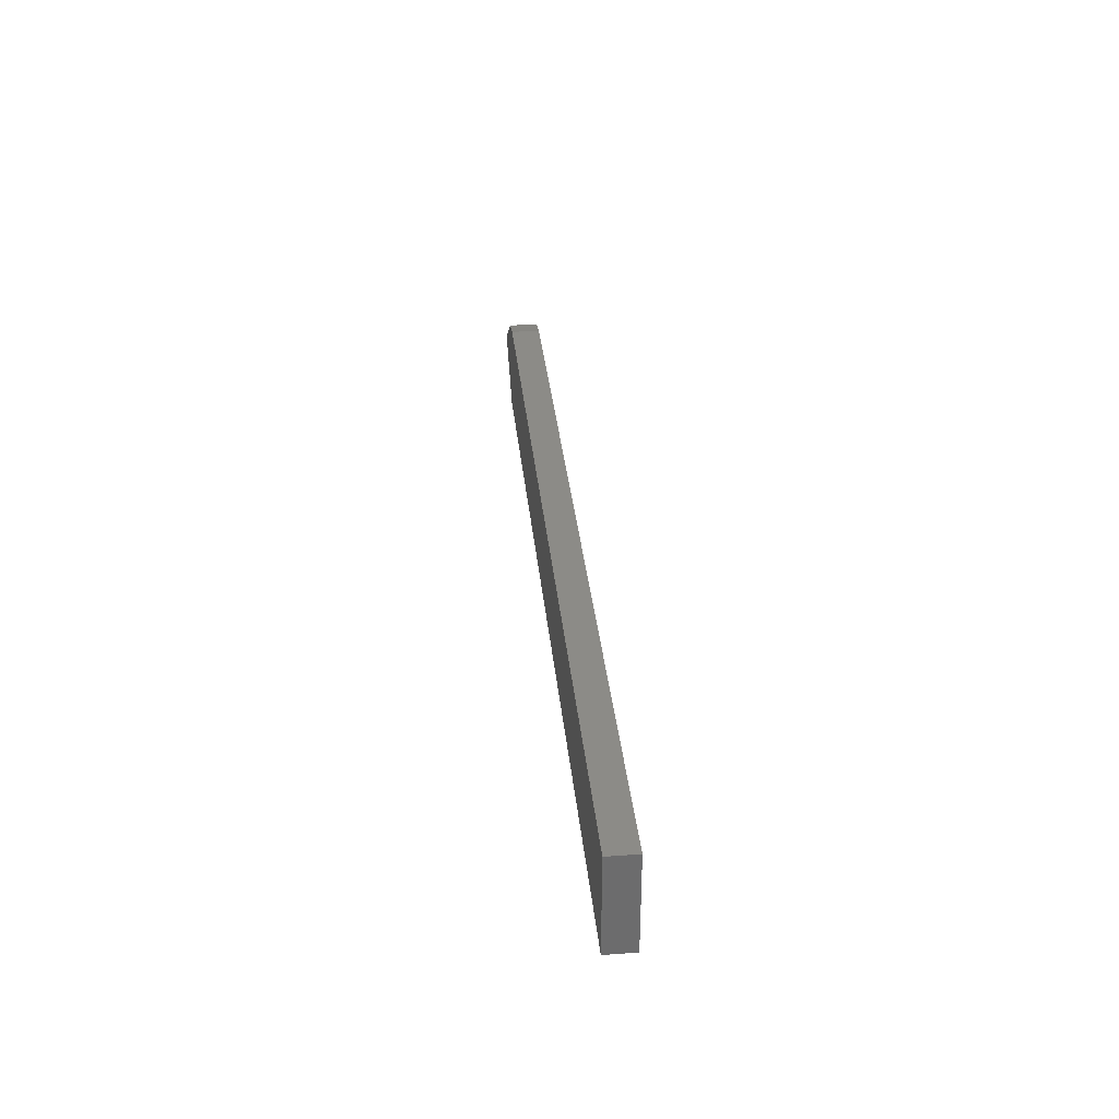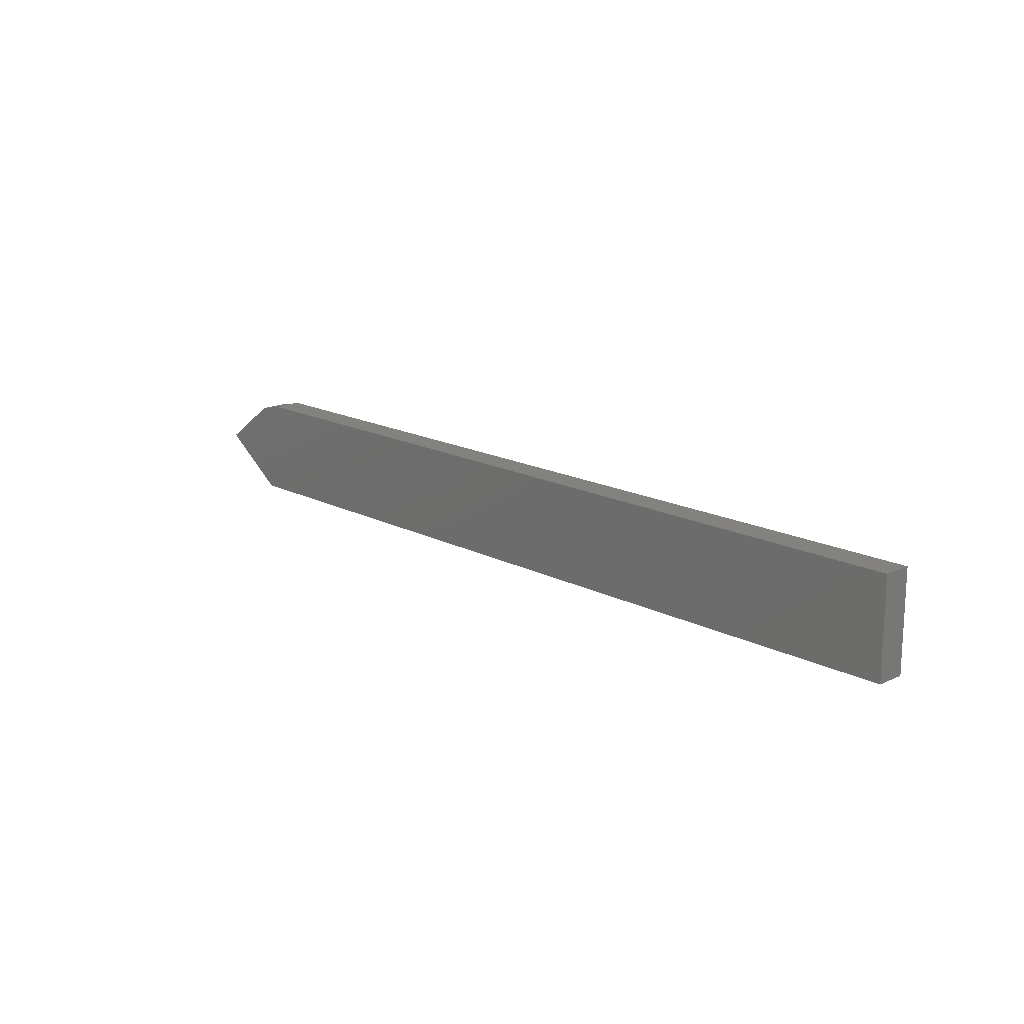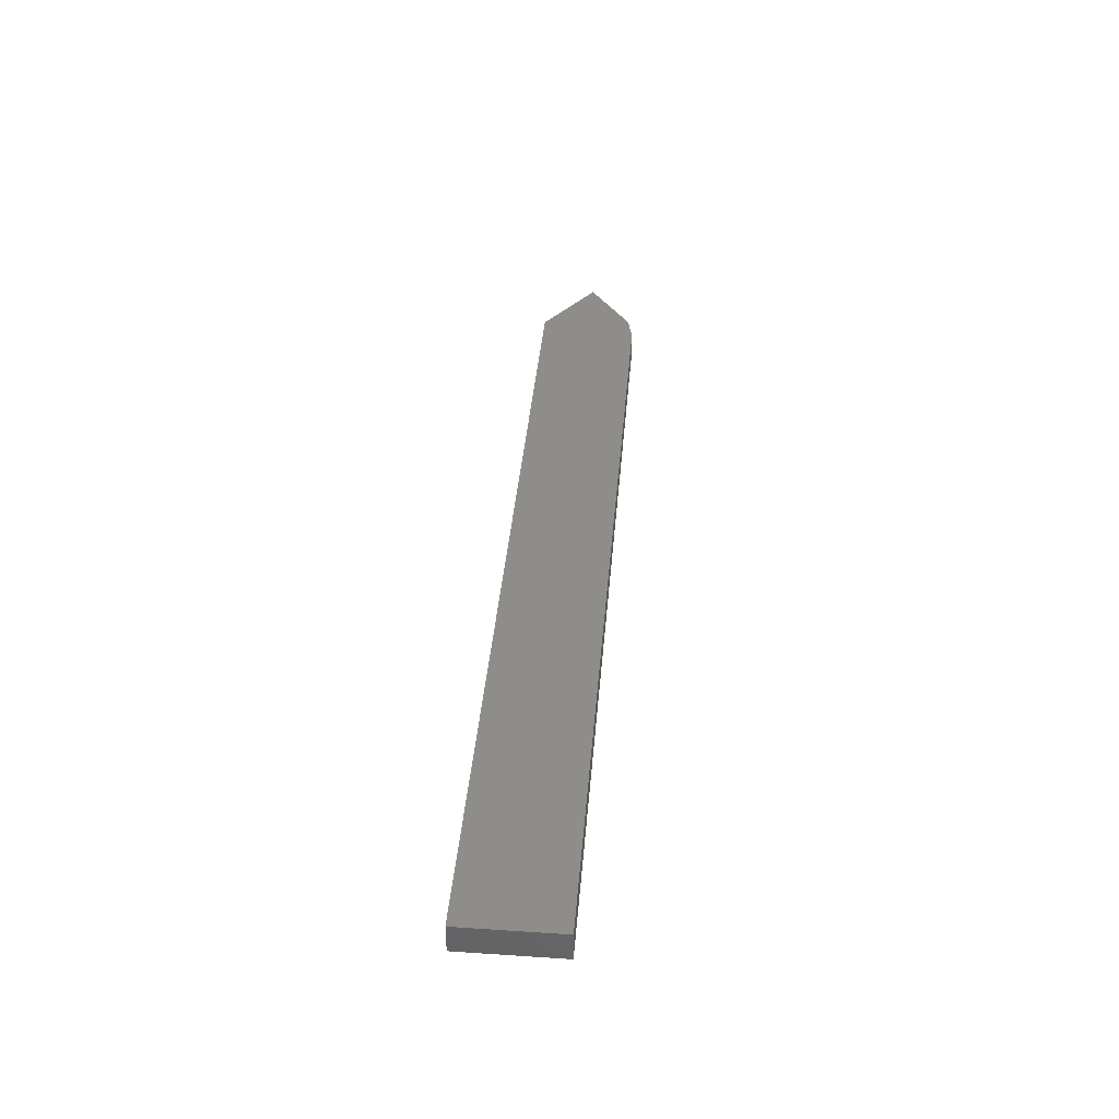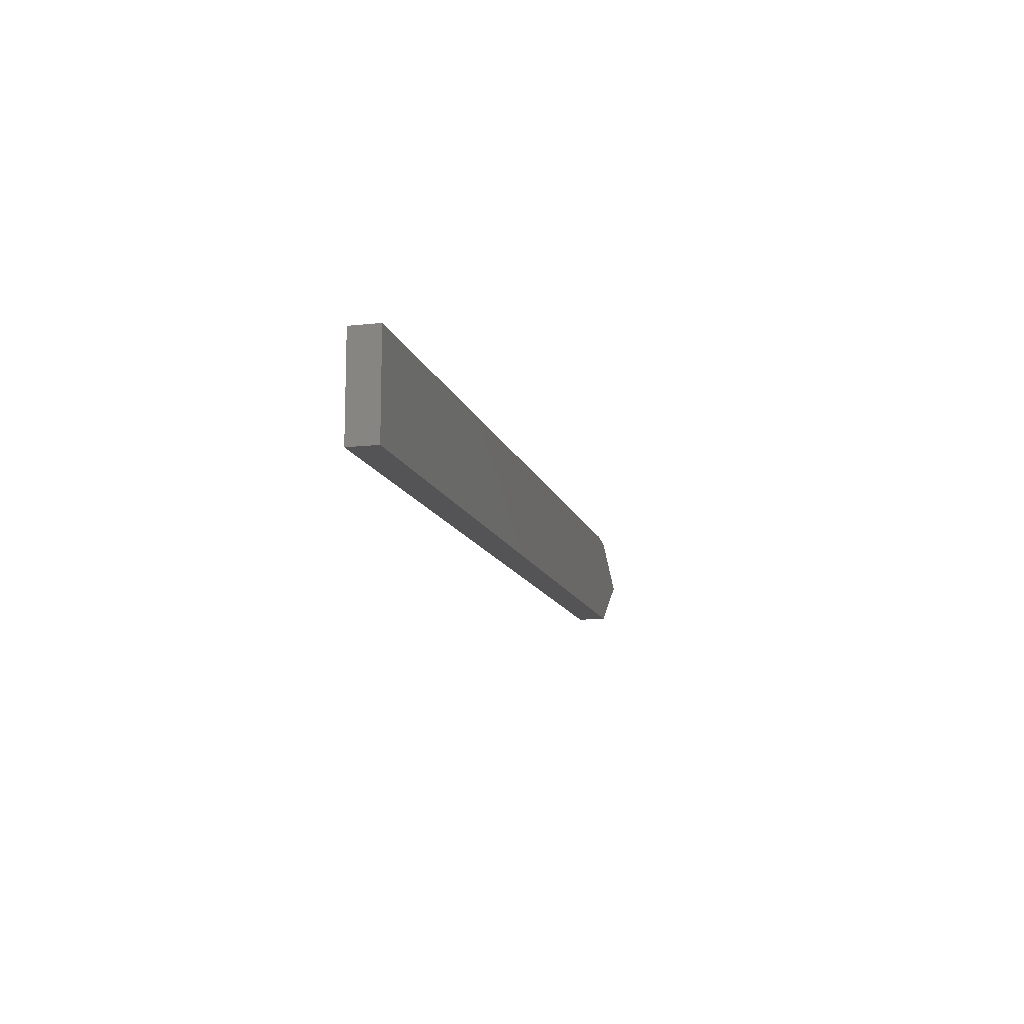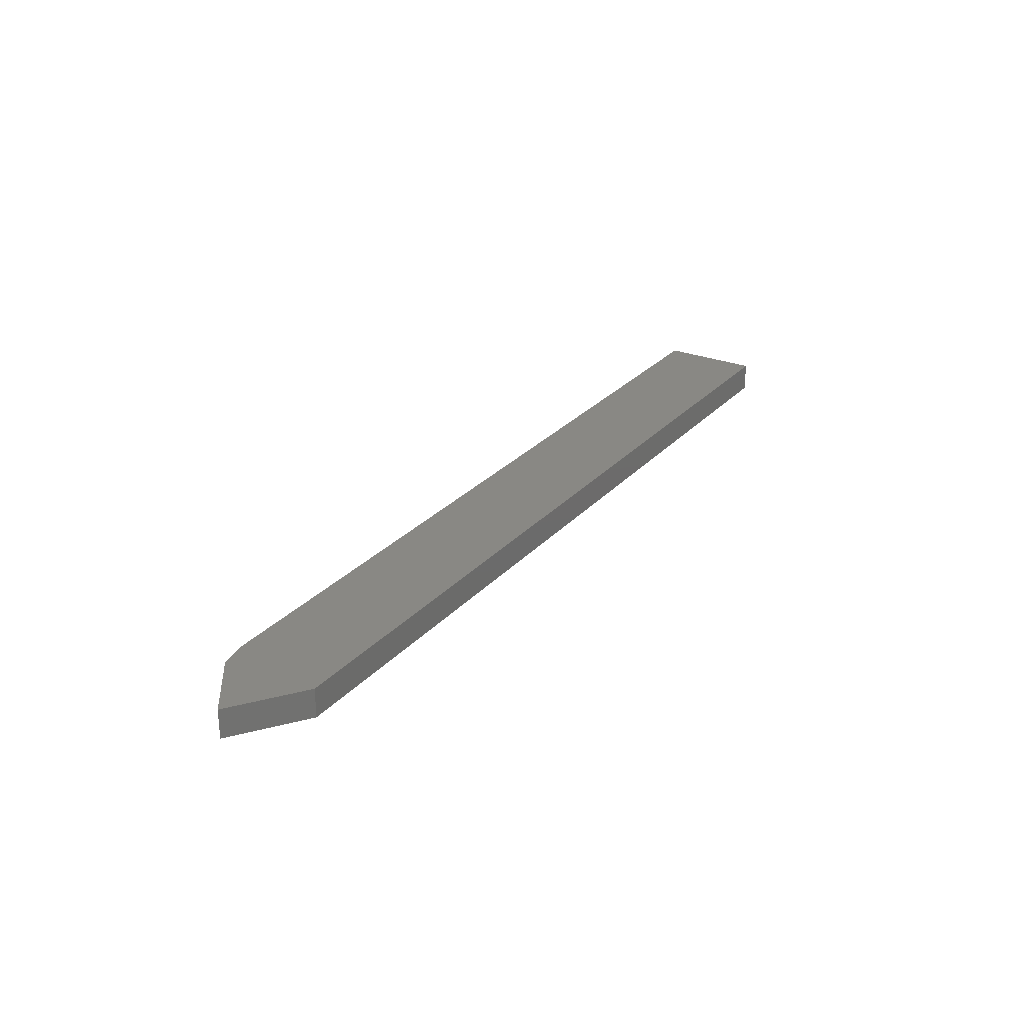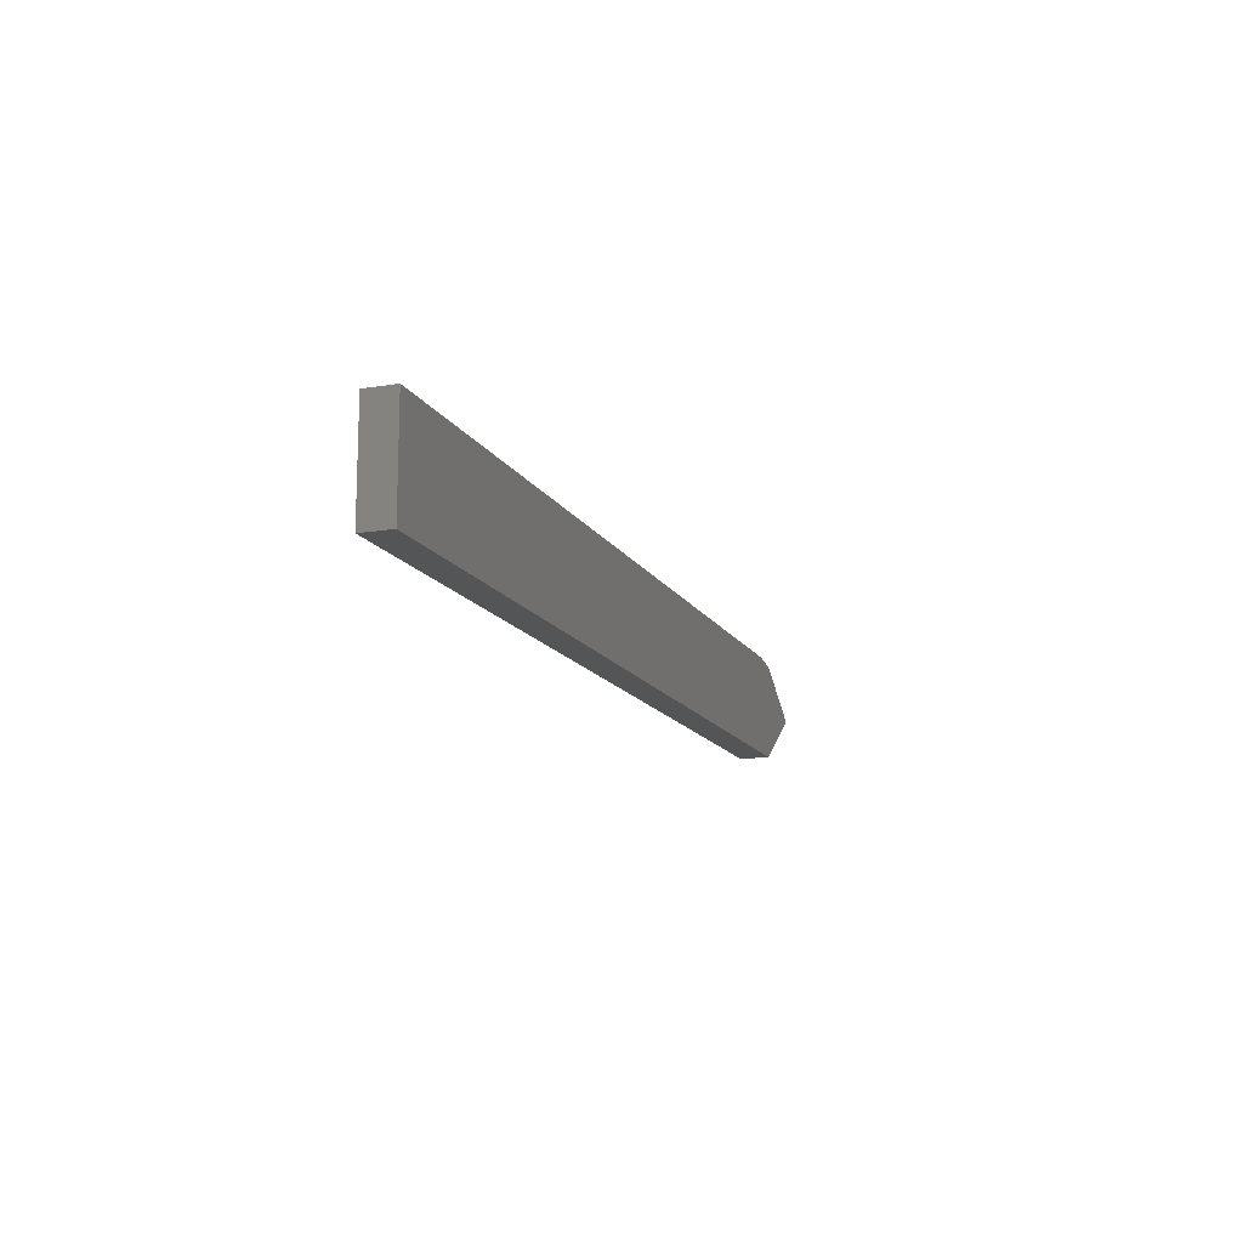
<metadata>
{"format":"stl","ext":"stl","renderer":"f3d","projection":"perspective","resolution":1024,"background":"white","views":[{"elev":33.3,"azim":-95.6,"up":"+Z"},{"elev":16.4,"azim":-133.5,"up":"+Z"},{"elev":39.2,"azim":-85.3,"up":"+Y"},{"elev":-12.6,"azim":-75.7,"up":"+Z"},{"elev":26.8,"azim":121.9,"up":"+Y"},{"elev":-13.9,"azim":-70.3,"up":"+Z"}]}
</metadata>
<code>
# stl→obj: 12 verts, 20 faces
v 0 -0.02344 0
v 0.6947 -0.02344 -4.254e-17
v 0.75 -0.02344 0.03947
v 0.7011 -0.02344 0.07441
v 0.6791 -0.02344 0.07895
v 4.834e-18 -0.02344 0.07895
v 0 0 0
v 4.834e-18 0 0.07895
v 0.6791 0 0.07895
v 0.7011 0 0.07441
v 0.75 0 0.03947
v 0.6947 0 -4.254e-17
f 1 2 3
f 1 3 4
f 1 4 5
f 1 5 6
f 7 8 9
f 7 9 10
f 7 10 11
f 7 11 12
f 5 9 6
f 6 9 8
f 3 11 4
f 4 11 10
f 4 10 5
f 5 10 9
f 6 8 1
f 1 8 7
f 2 12 3
f 3 12 11
f 1 7 2
f 2 7 12

</code>
